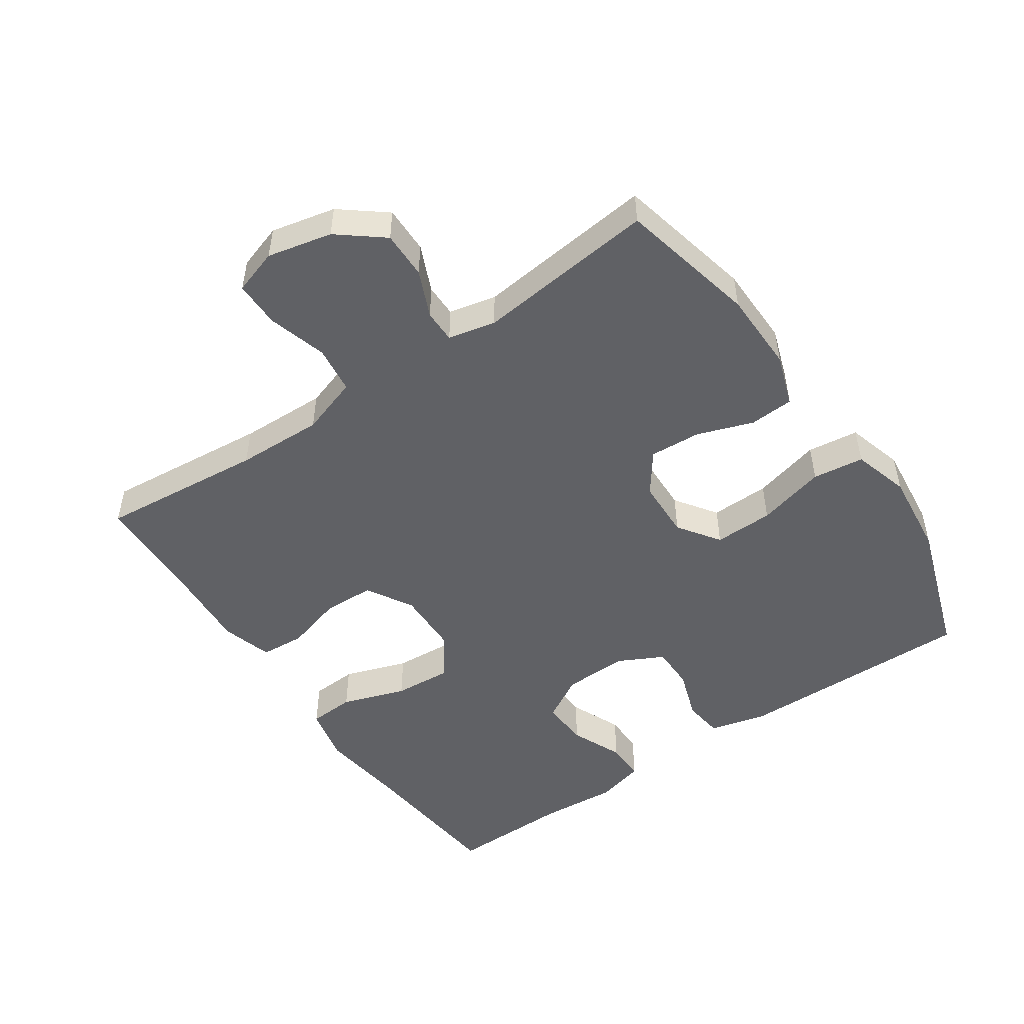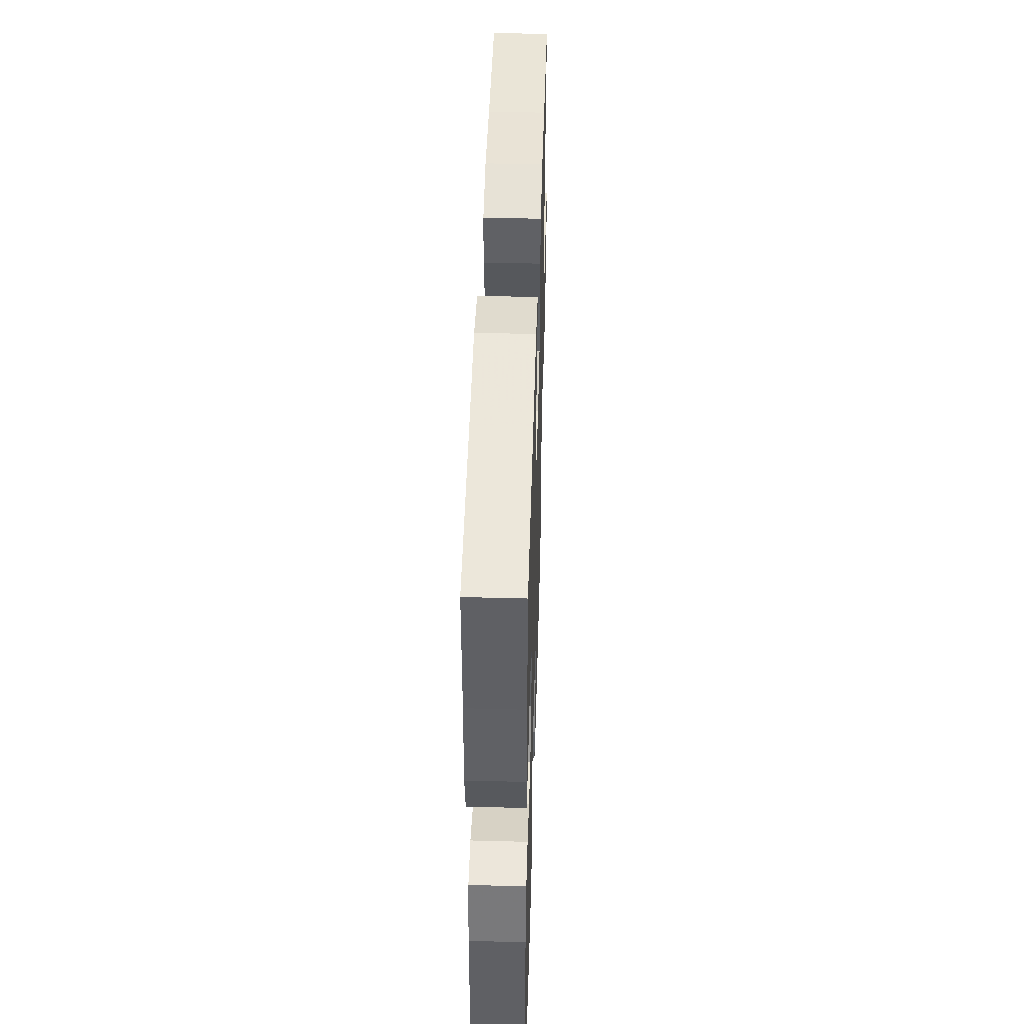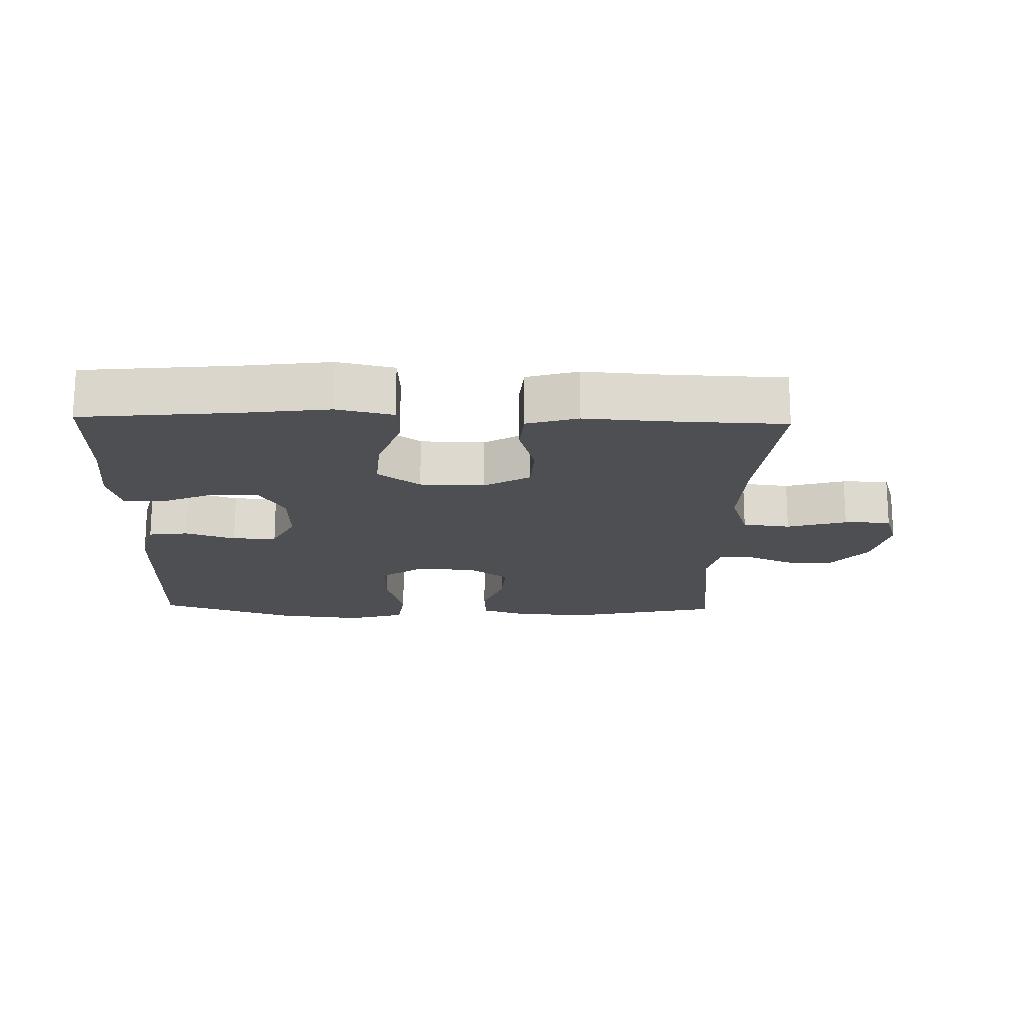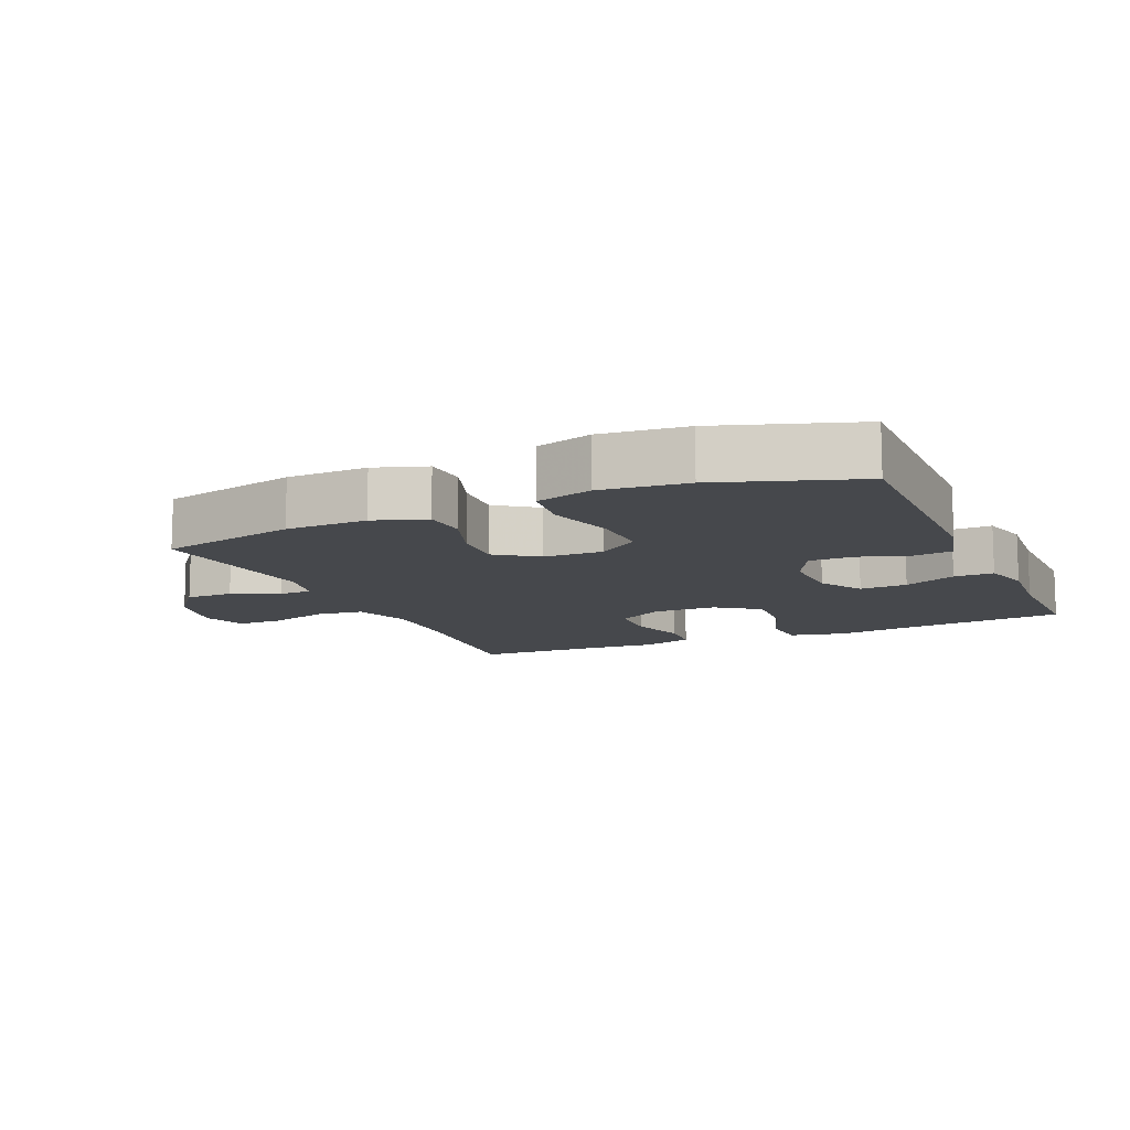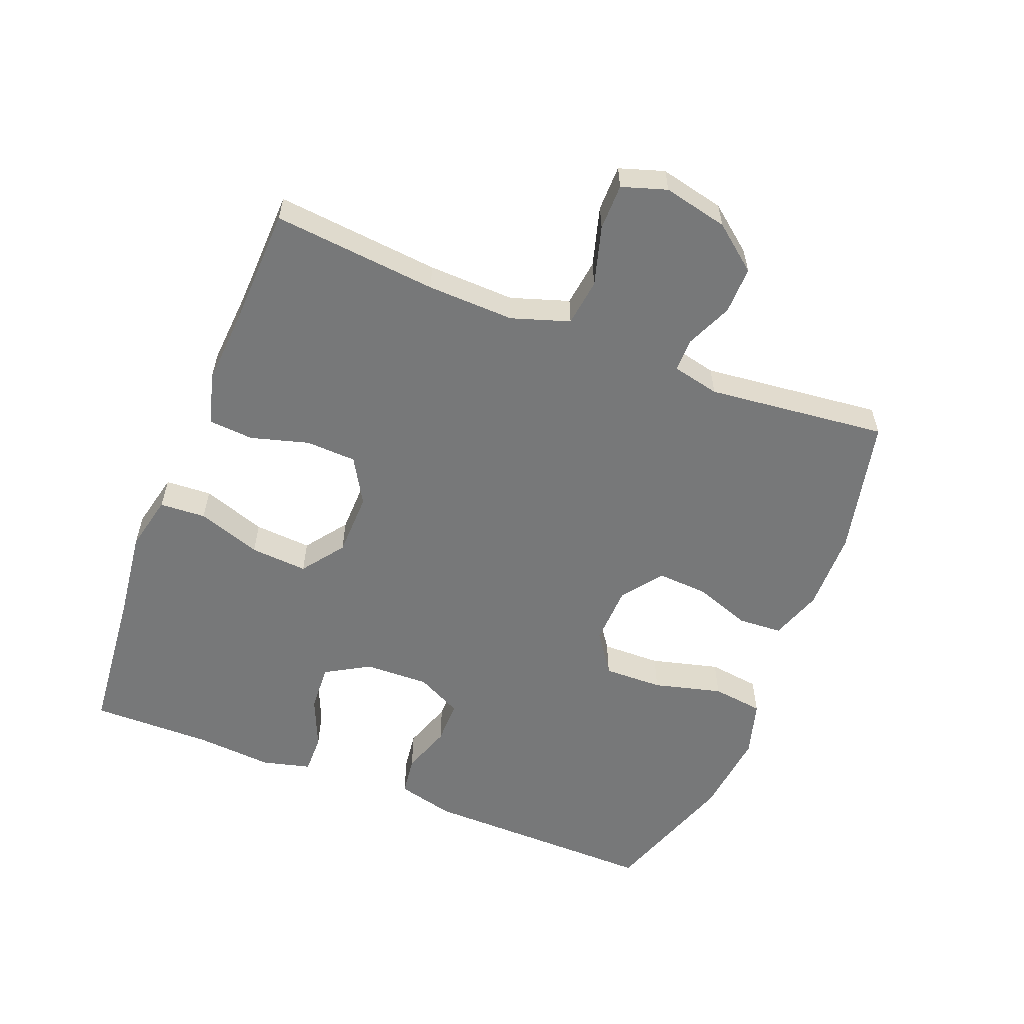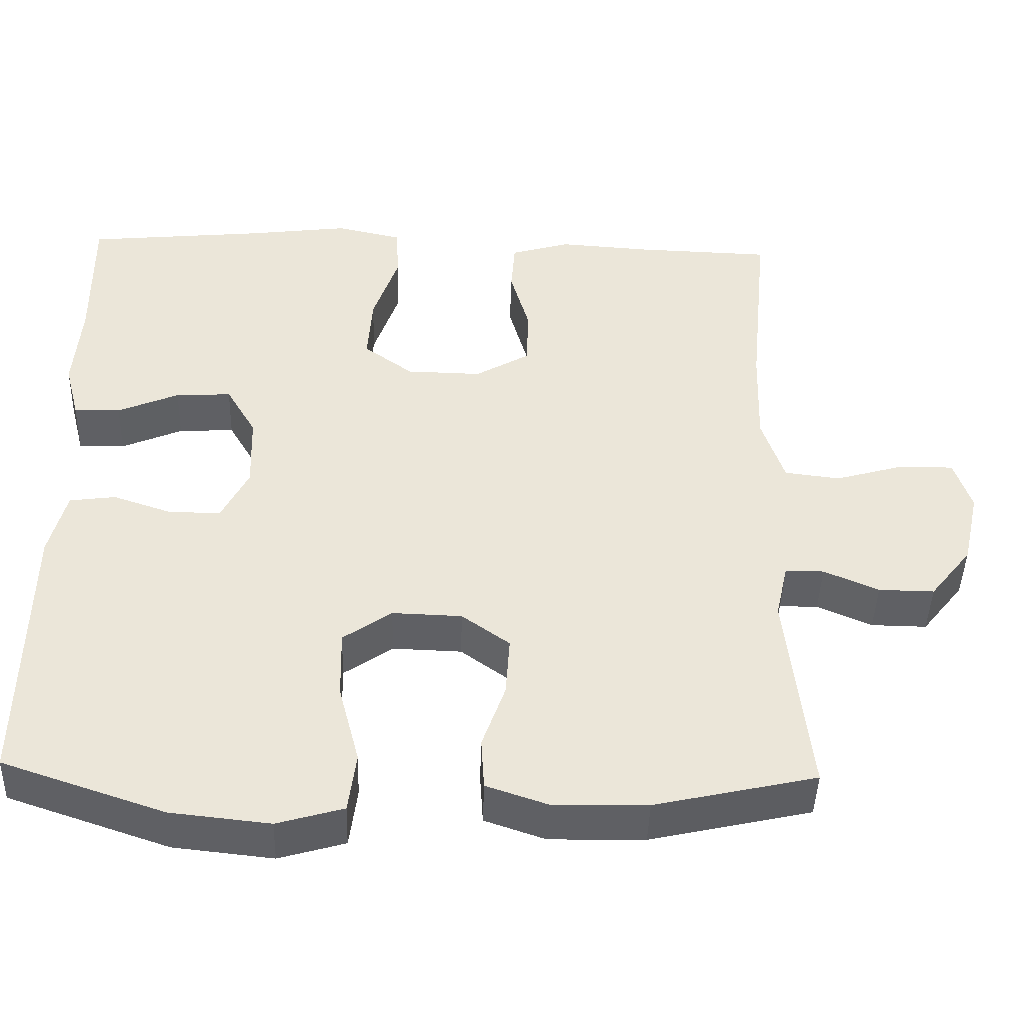
<metadata>
{"format":"obj","ext":"obj","renderer":"f3d","projection":"perspective","resolution":1024,"background":"white","views":[{"elev":-50.1,"azim":124.4,"up":"+Y"},{"elev":46.2,"azim":-88.3,"up":"+Z"},{"elev":-17.8,"azim":-1.6,"up":"+Y"},{"elev":-11.4,"azim":-156.0,"up":"+Y"},{"elev":-57.4,"azim":68.4,"up":"+Y"},{"elev":-44.3,"azim":-1.7,"up":"+Z"}]}
</metadata>
<code>
v 0.5 0.07 -0.5
v 0.291 0.07 -0.547
v 0.168 0.07 -0.549
v 0.089 0.07 -0.522
v 0.085 0.07 -0.455
v 0.115 0.07 -0.37
v 0.12 0.07 -0.292
v 0.058 0.07 -0.247
v -0.032 0.07 -0.244
v -0.095 0.07 -0.288
v -0.093 0.07 -0.378
v -0.066 0.07 -0.482
v -0.076 0.07 -0.56
v -0.162 0.07 -0.585
v -0.291 0.07 -0.571
v -0.5 0.07 -0.5
v -0.495 0.07 -0.139
v -0.473 0.07 -0.052
v -0.413 0.07 -0.044
v -0.337 0.07 -0.07
v -0.27 0.07 -0.07
v -0.235 0.07 -0.001
v -0.238 0.07 0.097
v -0.277 0.07 0.164
v -0.349 0.07 0.16
v -0.428 0.07 0.126
v -0.488 0.07 0.125
v -0.507 0.07 0.199
v -0.498 0.07 0.316
v -0.5 0.07 0.5
v -0.268 0.07 0.523
v -0.137 0.07 0.54
v -0.052 0.07 0.521
v -0.048 0.07 0.451
v -0.081 0.07 0.354
v -0.087 0.07 0.267
v -0.023 0.07 0.22
v 0.074 0.07 0.218
v 0.144 0.07 0.259
v 0.147 0.07 0.336
v 0.122 0.07 0.424
v 0.127 0.07 0.491
v 0.204 0.07 0.514
v 0.32 0.07 0.506
v 0.5 0.07 0.5
v 0.476 0.07 0.25
v 0.472 0.07 0.118
v 0.501 0.07 0.03
v 0.573 0.07 0.021
v 0.663 0.07 0.047
v 0.733 0.07 0.047
v 0.755 0.07 -0.021
v 0.733 0.07 -0.119
v 0.679 0.07 -0.187
v 0.607 0.07 -0.186
v 0.536 0.07 -0.155
v 0.486 0.07 -0.155
v 0.47 0.07 -0.227
v 0.5 0 -0.5
v 0.291 0 -0.547
v 0.168 0 -0.549
v 0.089 0 -0.522
v 0.085 0 -0.455
v 0.115 0 -0.37
v 0.12 0 -0.292
v 0.058 0 -0.247
v -0.032 0 -0.244
v -0.095 0 -0.288
v -0.093 0 -0.378
v -0.066 0 -0.482
v -0.076 0 -0.56
v -0.162 0 -0.585
v -0.291 0 -0.571
v -0.5 0 -0.5
v -0.495 0 -0.139
v -0.473 0 -0.052
v -0.413 0 -0.044
v -0.337 0 -0.07
v -0.27 0 -0.07
v -0.235 0 -0.001
v -0.238 0 0.097
v -0.277 0 0.164
v -0.349 0 0.16
v -0.428 0 0.126
v -0.488 0 0.125
v -0.507 0 0.199
v -0.498 0 0.316
v -0.5 0 0.5
v -0.268 0 0.523
v -0.137 0 0.54
v -0.052 0 0.521
v -0.048 0 0.451
v -0.081 0 0.354
v -0.087 0 0.267
v -0.023 0 0.22
v 0.074 0 0.218
v 0.144 0 0.259
v 0.147 0 0.336
v 0.122 0 0.424
v 0.127 0 0.491
v 0.204 0 0.514
v 0.32 0 0.506
v 0.5 0 0.5
v 0.476 0 0.25
v 0.472 0 0.118
v 0.501 0 0.03
v 0.573 0 0.021
v 0.663 0 0.047
v 0.733 0 0.047
v 0.755 0 -0.021
v 0.733 0 -0.119
v 0.679 0 -0.187
v 0.607 0 -0.186
v 0.536 0 -0.155
v 0.486 0 -0.155
v 0.47 0 -0.227
f 54 55 56
f 53 54 56
f 52 53 56
f 51 52 56
f 50 51 56
f 49 50 56
f 48 49 56 57
f 47 48 57 58
f 44 45 46
f 44 46 47
f 43 44 47
f 42 43 47
f 41 42 47
f 40 41 47
f 39 40 47 58
f 33 34 35
f 32 33 35
f 31 32 35
f 31 35 36
f 30 31 36
f 29 30 36
f 27 28 29
f 26 27 29
f 25 26 29
f 29 36 37
f 25 29 37
f 24 25 37
f 18 19 20
f 17 18 20
f 16 17 20
f 15 16 20
f 14 15 20
f 13 14 20
f 12 13 20
f 11 12 20
f 10 11 20 21
f 9 10 21 22
f 4 5 6
f 3 4 6
f 2 3 6
f 1 2 6
f 58 1 6
f 58 6 7
f 58 7 8
f 39 58 8
f 38 39 8
f 38 8 9
f 37 38 9
f 24 37 9
f 23 24 9
f 9 22 23
f 114 113 112
f 114 112 111
f 114 111 110
f 114 110 109
f 114 109 108
f 114 108 107
f 115 114 107 106
f 116 115 106 105
f 104 103 102
f 105 104 102
f 105 102 101
f 105 101 100
f 105 100 99
f 105 99 98
f 116 105 98 97
f 93 92 91
f 93 91 90
f 93 90 89
f 94 93 89
f 94 89 88
f 94 88 87
f 87 86 85
f 87 85 84
f 87 84 83
f 95 94 87
f 95 87 83
f 95 83 82
f 78 77 76
f 78 76 75
f 78 75 74
f 78 74 73
f 78 73 72
f 78 72 71
f 78 71 70
f 78 70 69
f 79 78 69 68
f 80 79 68 67
f 64 63 62
f 64 62 61
f 64 61 60
f 64 60 59
f 64 59 116
f 65 64 116
f 66 65 116
f 66 116 97
f 66 97 96
f 67 66 96
f 67 96 95
f 67 95 82
f 67 82 81
f 81 80 67
f 1 59 60 2
f 2 60 61 3
f 3 61 62 4
f 4 62 63 5
f 5 63 64 6
f 6 64 65 7
f 7 65 66 8
f 8 66 67 9
f 9 67 68 10
f 10 68 69 11
f 11 69 70 12
f 12 70 71 13
f 13 71 72 14
f 14 72 73 15
f 15 73 74 16
f 16 74 75 17
f 17 75 76 18
f 18 76 77 19
f 19 77 78 20
f 20 78 79 21
f 21 79 80 22
f 22 80 81 23
f 23 81 82 24
f 24 82 83 25
f 25 83 84 26
f 26 84 85 27
f 27 85 86 28
f 28 86 87 29
f 29 87 88 30
f 30 88 89 31
f 31 89 90 32
f 32 90 91 33
f 33 91 92 34
f 34 92 93 35
f 35 93 94 36
f 36 94 95 37
f 37 95 96 38
f 38 96 97 39
f 39 97 98 40
f 40 98 99 41
f 41 99 100 42
f 42 100 101 43
f 43 101 102 44
f 44 102 103 45
f 45 103 104 46
f 46 104 105 47
f 47 105 106 48
f 48 106 107 49
f 49 107 108 50
f 50 108 109 51
f 51 109 110 52
f 52 110 111 53
f 53 111 112 54
f 54 112 113 55
f 55 113 114 56
f 56 114 115 57
f 57 115 116 58
f 58 116 59 1

</code>
